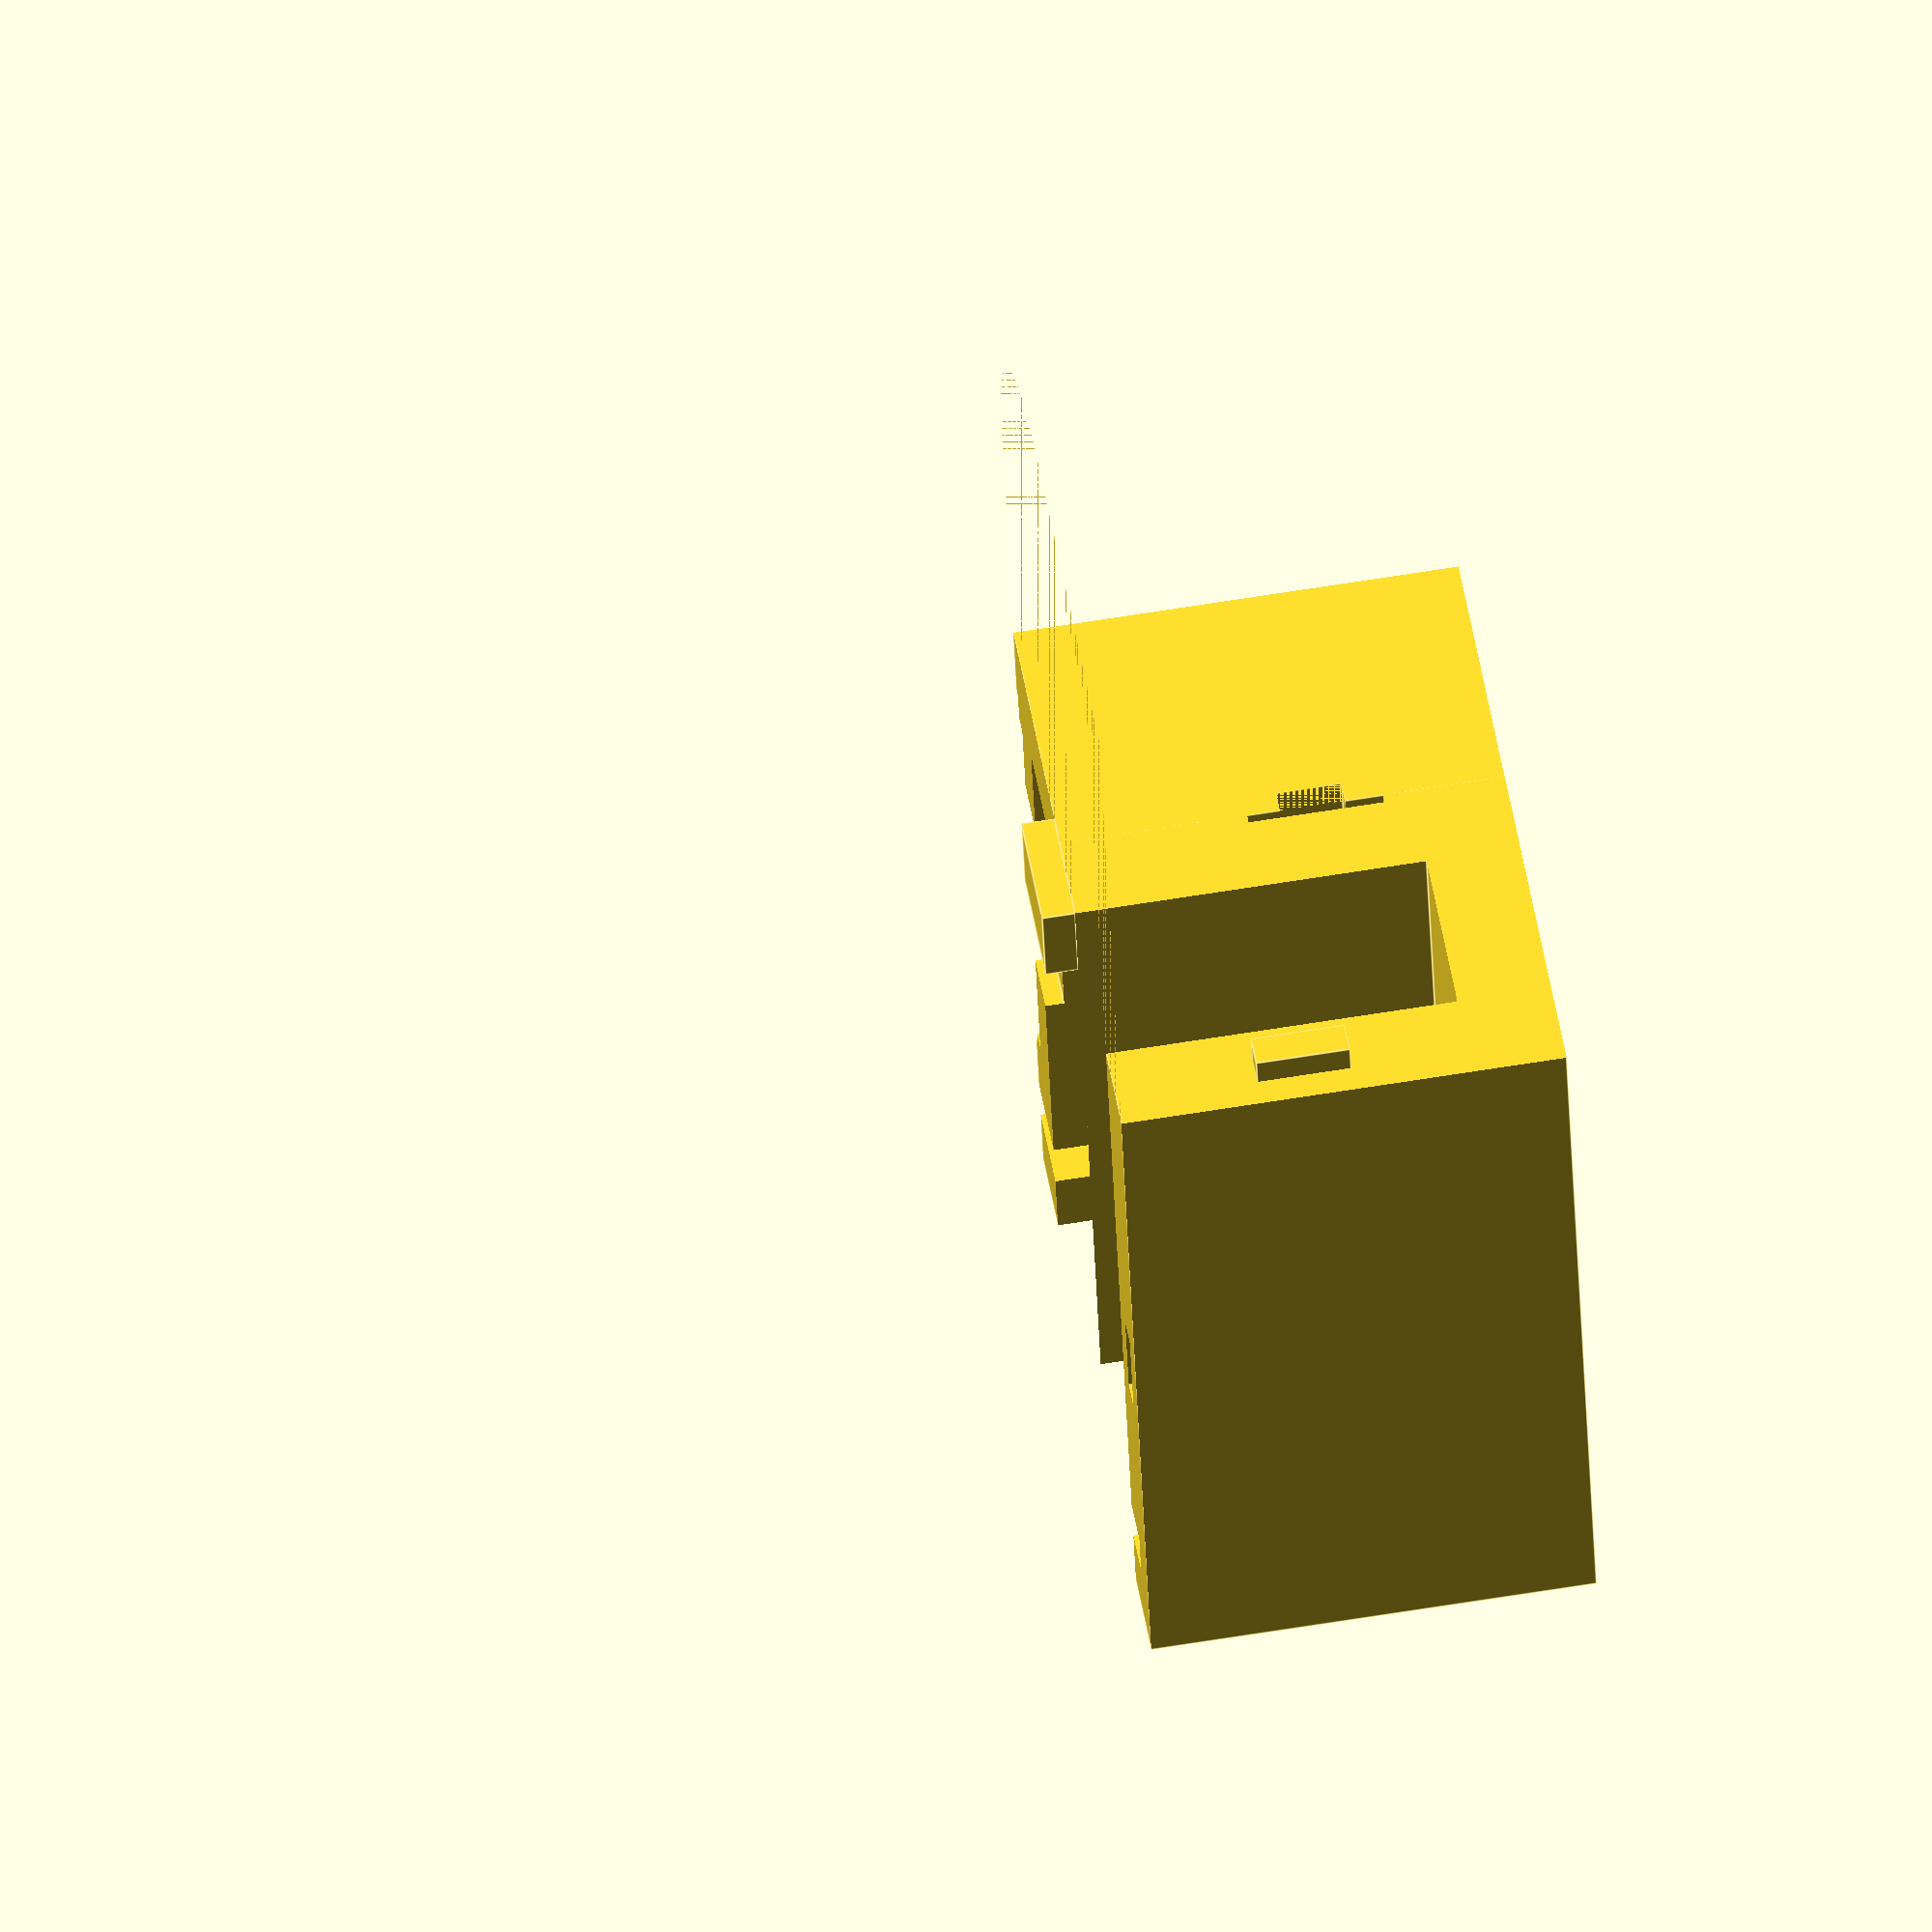
<openscad>
rotate(a=90,v=[0,1,0]) {
difference() {
    union() {
        difference() {
            cube([235,290,80]); // bottom
            
            union() {
                translate([168,20,78])
                cube([53,74,3]);    // nfc
                translate([180,94,78])
                cube([29,35,3]);    // nfc module
                translate([187,122,78])
                cube([14,20,3]);    // nfc line
                
                translate([50,-1,30])
                cube([57,11,5]);    // printer
            }
        }
        
        translate([0,60,80])
        rotate(a=90,v=[0,1,0]) {
            cylinder(r=60,h=140,$fn=50);    // front
        }
        
        difference() {
            translate([0,60,80])
            cube([140,65,60]);  // front2
        }
        
        difference() {
            translate([0,122,80])
            cube([235,168,60]); // back
            
            union() {
                translate([187,122,79])
                cube([14,20,6]);    // nfc line
                
                translate([21,140,138])
                cube([193,112,3]);  // lcd
                translate([33,147,134])
                cube([167,101,5]);  // lcd bottom
                translate([79,164,120])
                cube([65,56,15]);   // lcd module
                translate([98,220,130])
                cube([40,32,10]);    // lcd line
                
                translate([45,266,120])
                cube([145,10,21]);  // back lid
            }
        }
    }
    
    union() {
        translate([20,10,20])
        cube([195,260,40]); // inside bottom
        
        translate([20,10,60])
        cube([113,130,27]); // inside printer
        translate([20,140,60])
        cube([195,130,61]); // inside lcd
        
        translate([45,266,20])
        cube([145,25,101]); // inside back lid
        translate([45,266,10])
        cube([145,10,11]);  // inside bottom lid
        
        translate([-1,-1,-1])
        cube([141,292,142]);
        translate([140,-1,-1])
        cube([96,123,142]);
        
        translate([139,200,7])
        cube([11,20,6]);
    }
}

translate([133,122,60])
cube([7,18,27]);   // 133+7,10+130,60+27

translate([170,116,6])
cube([20,7,7]);

}

</openscad>
<views>
elev=118.4 azim=347.0 roll=99.6 proj=o view=edges
</views>
